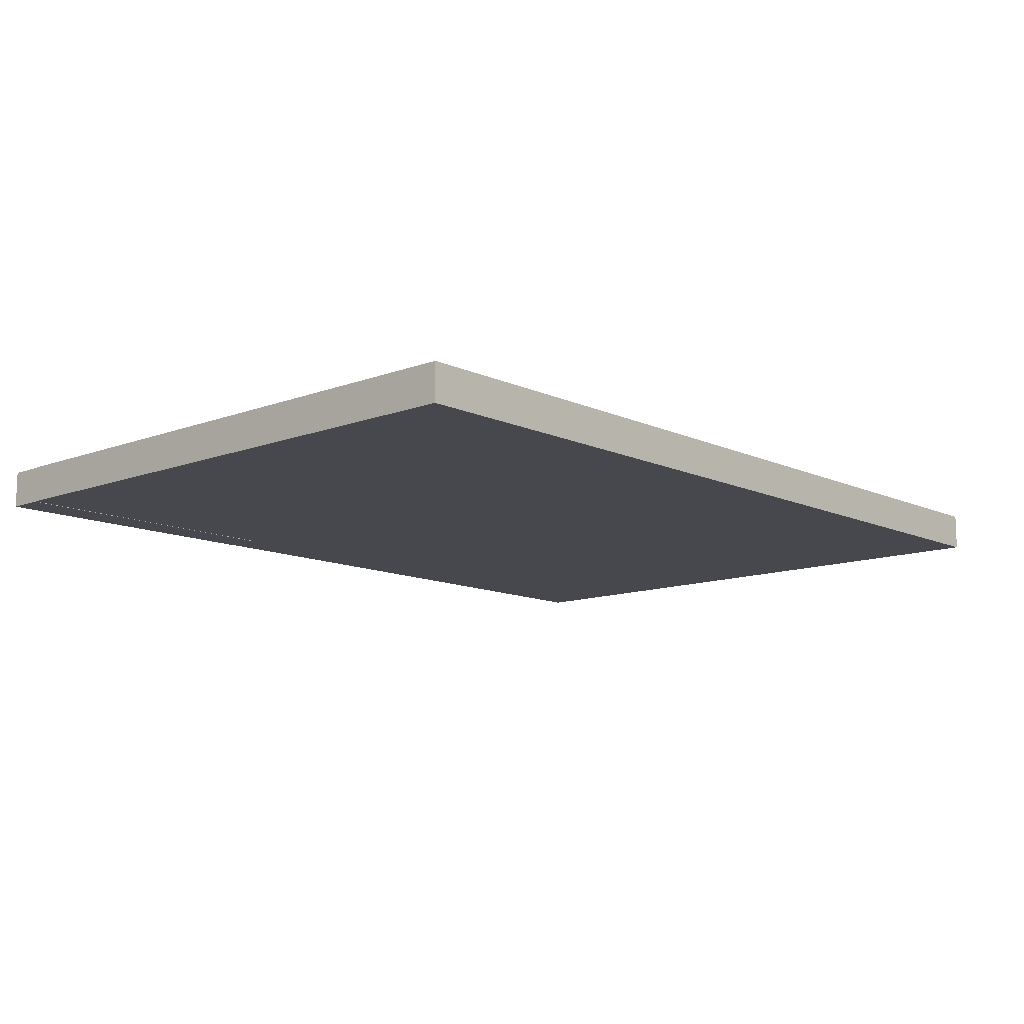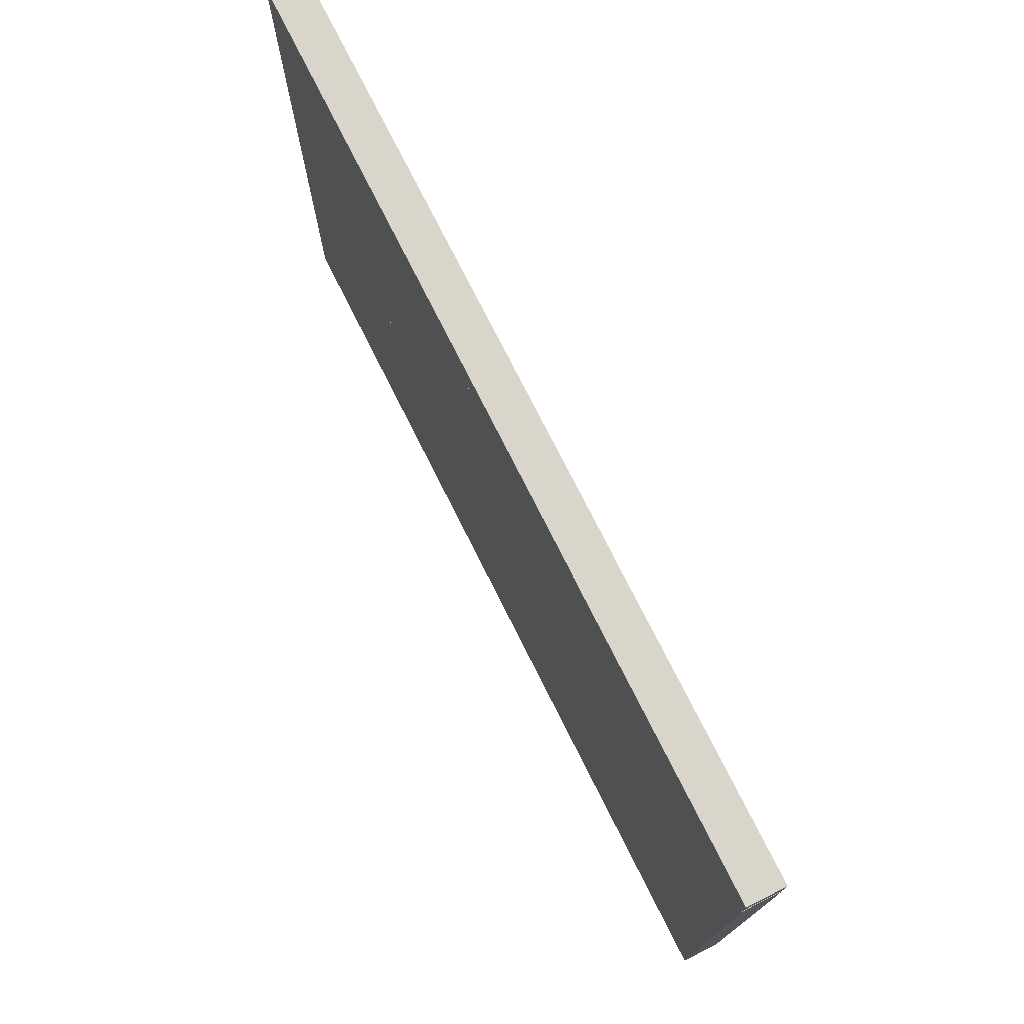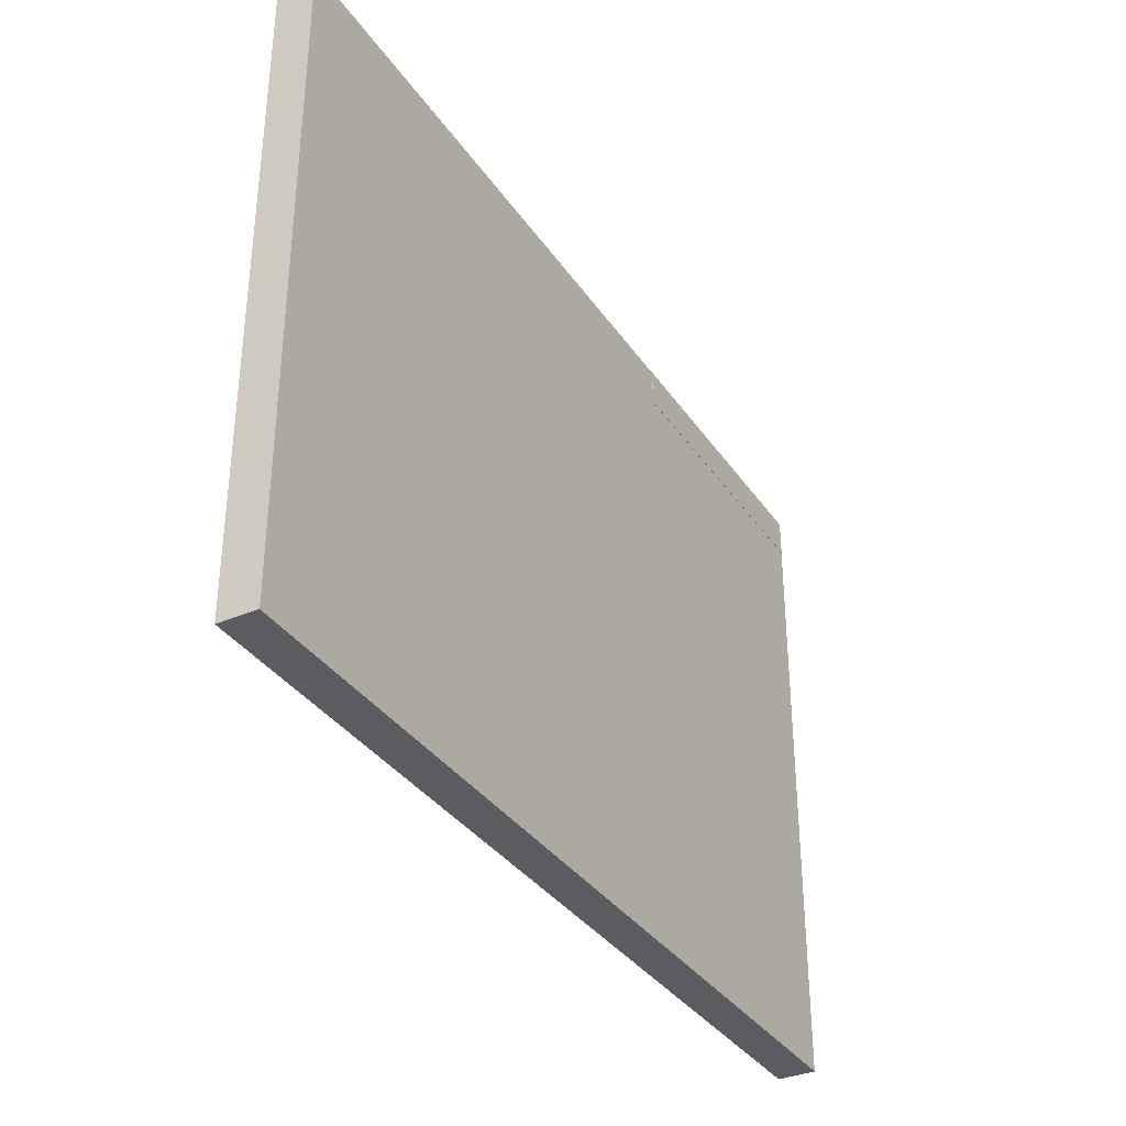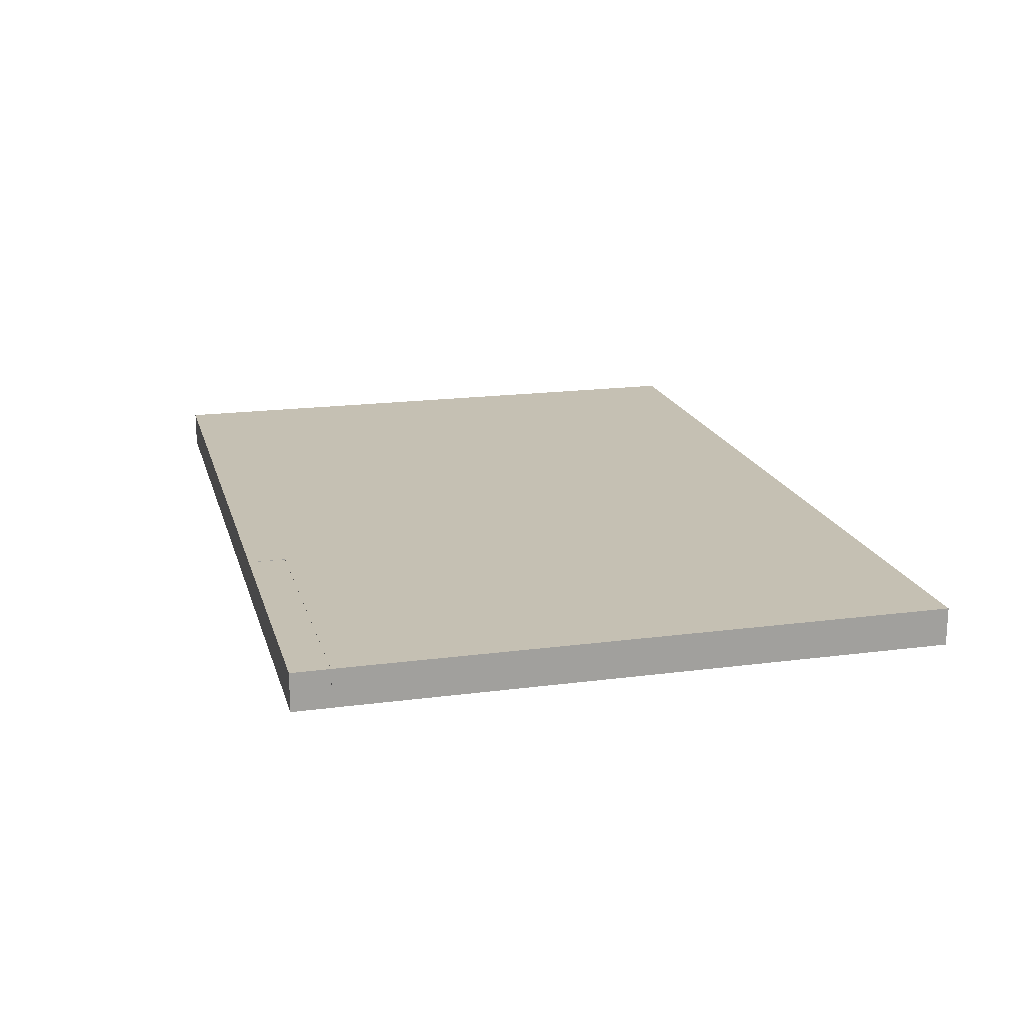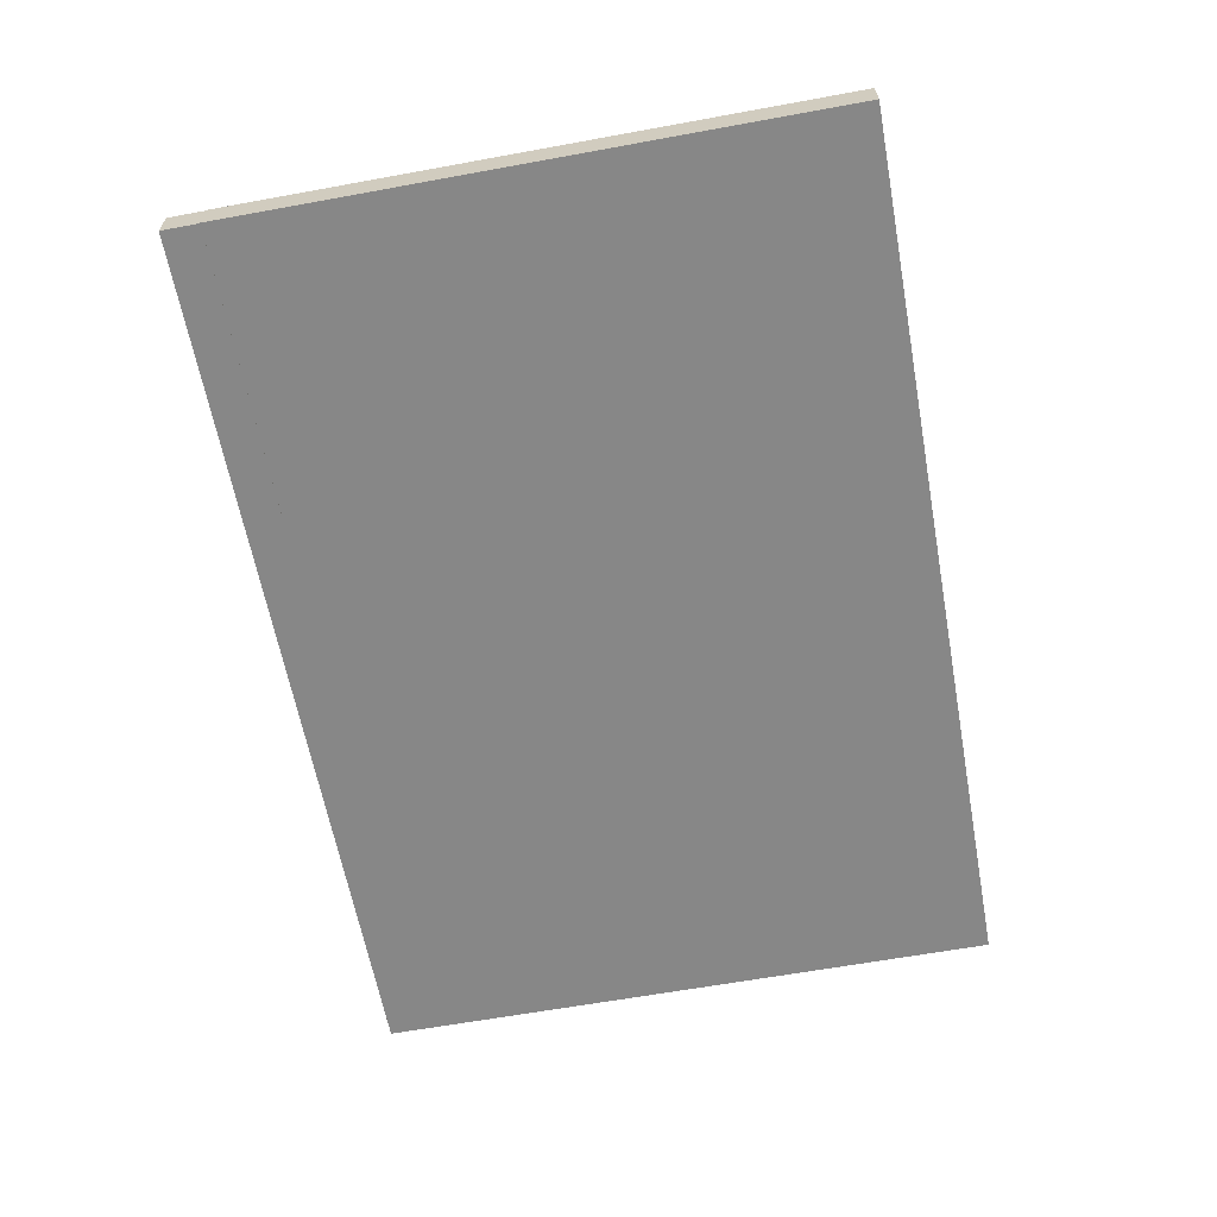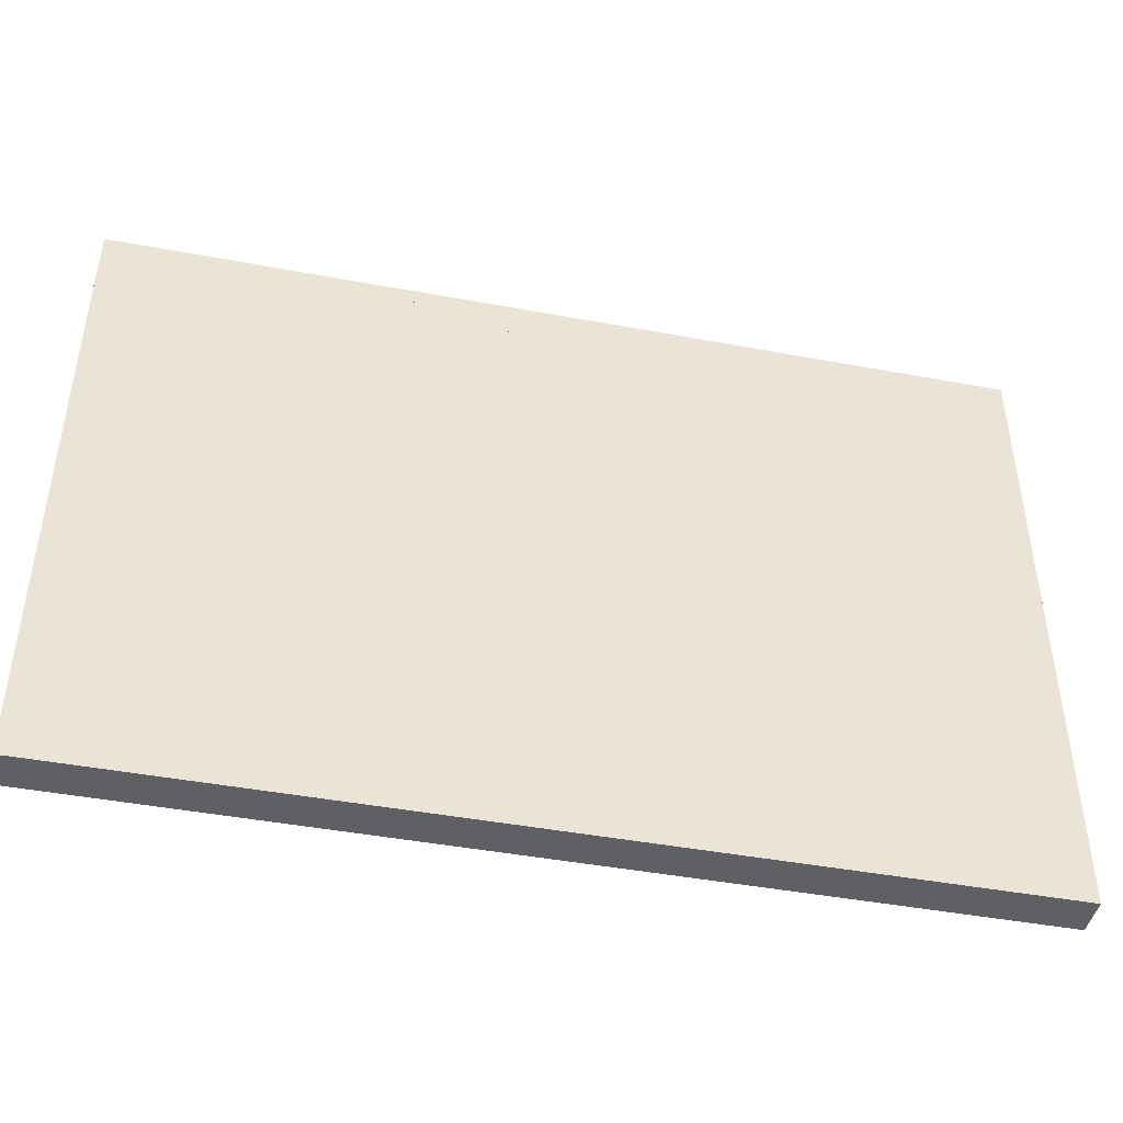
<metadata>
{"format":"obj","ext":"obj","renderer":"f3d","projection":"perspective","resolution":1024,"background":"white","views":[{"elev":-11.8,"azim":-47.8,"up":"+Z"},{"elev":74.7,"azim":-116.6,"up":"+Y"},{"elev":-35.0,"azim":119.5,"up":"+Y"},{"elev":18.1,"azim":-104.4,"up":"+Z"},{"elev":-62.5,"azim":-79.5,"up":"+Z"},{"elev":-44.5,"azim":-12.3,"up":"+Y"}]}
</metadata>
<code>
o df4d_right_broad_d
v -1 2 1
v -1 2 0.875
v -1 1 1
v -1 1 0.875
v 2 2 1
v 2 2 0.875
v 2 1 1
v 2 1 0.875
v -1 1 1
v -1 1 0.875
v -1 0 1
v -1 0 0.875
v 2 1 1
v 2 1 0.875
v 2 0 1
v 2 0 0.875
v -0.9988 2.125 0.9992
v -0.9988 2.125 0.8742
v -0.9988 2 0.9992
v -0.9988 2 0.8742
v 0.001235 2.125 0.9992
v 0.001235 2.125 0.8742
v 0.001235 2 0.9992
v 0.001235 2 0.8742
v 5.551e-17 2.125 1
v 5.551e-17 2.125 0.875
v 5.551e-17 2 1
v 5.551e-17 2 0.875
v 1 2.125 1
v 1 2.125 0.875
v 1 2 1
v 1 2 0.875
v 1 2.125 1
v 1 2.125 0.875
v 1 2 1
v 1 2 0.875
v 2 2.125 1
v 2 2.125 0.875
v 2 2 1
v 2 2 0.875
f 1 2 4 3
f 6 5 7 8
f 6 2 1 5
f 7 3 4 8
f 5 1 3 7
f 2 6 8 4
f 9 10 12 11
f 14 13 15 16
f 14 10 9 13
f 15 11 12 16
f 13 9 11 15
f 10 14 16 12
f 17 18 20 19
f 22 21 23 24
f 22 18 17 21
f 23 19 20 24
f 21 17 19 23
f 18 22 24 20
f 25 26 28 27
f 30 29 31 32
f 30 26 25 29
f 31 27 28 32
f 29 25 27 31
f 26 30 32 28
f 33 34 36 35
f 38 37 39 40
f 38 34 33 37
f 39 35 36 40
f 37 33 35 39
f 34 38 40 36

</code>
